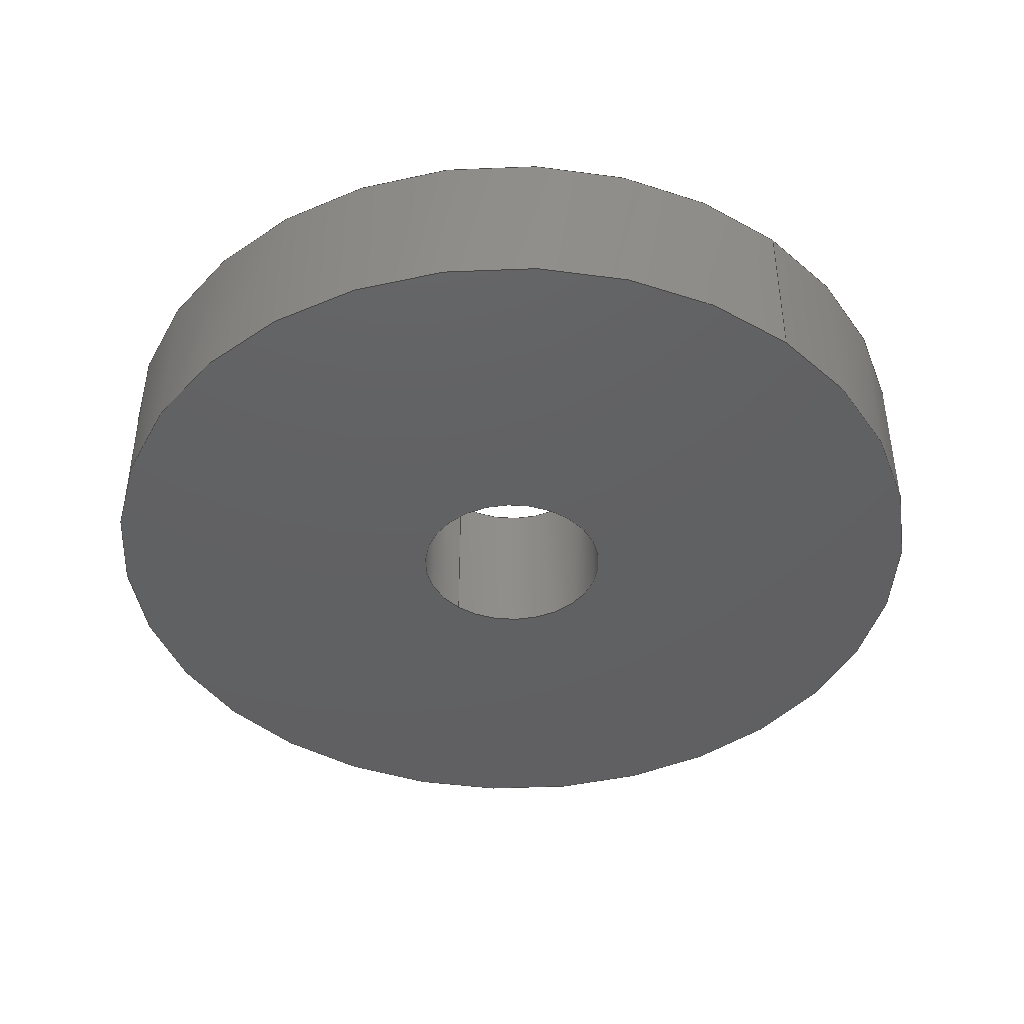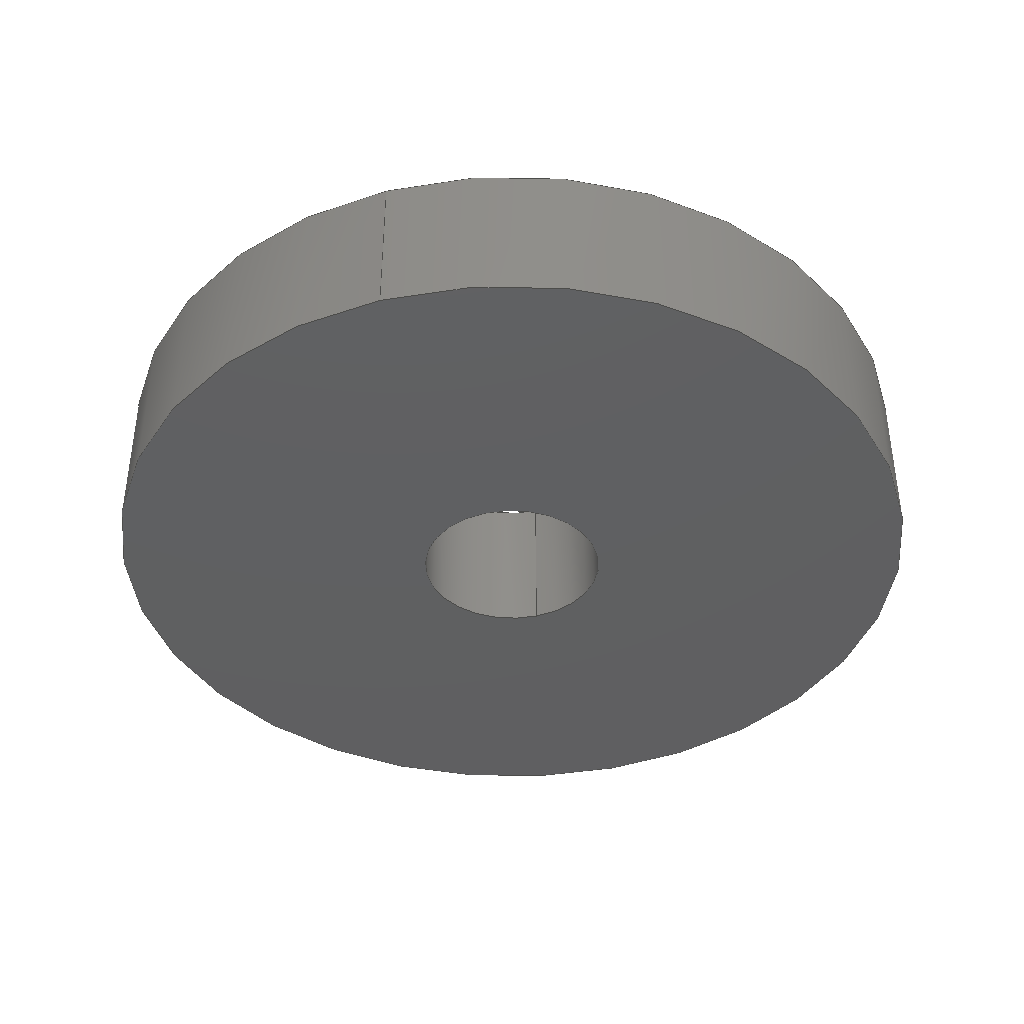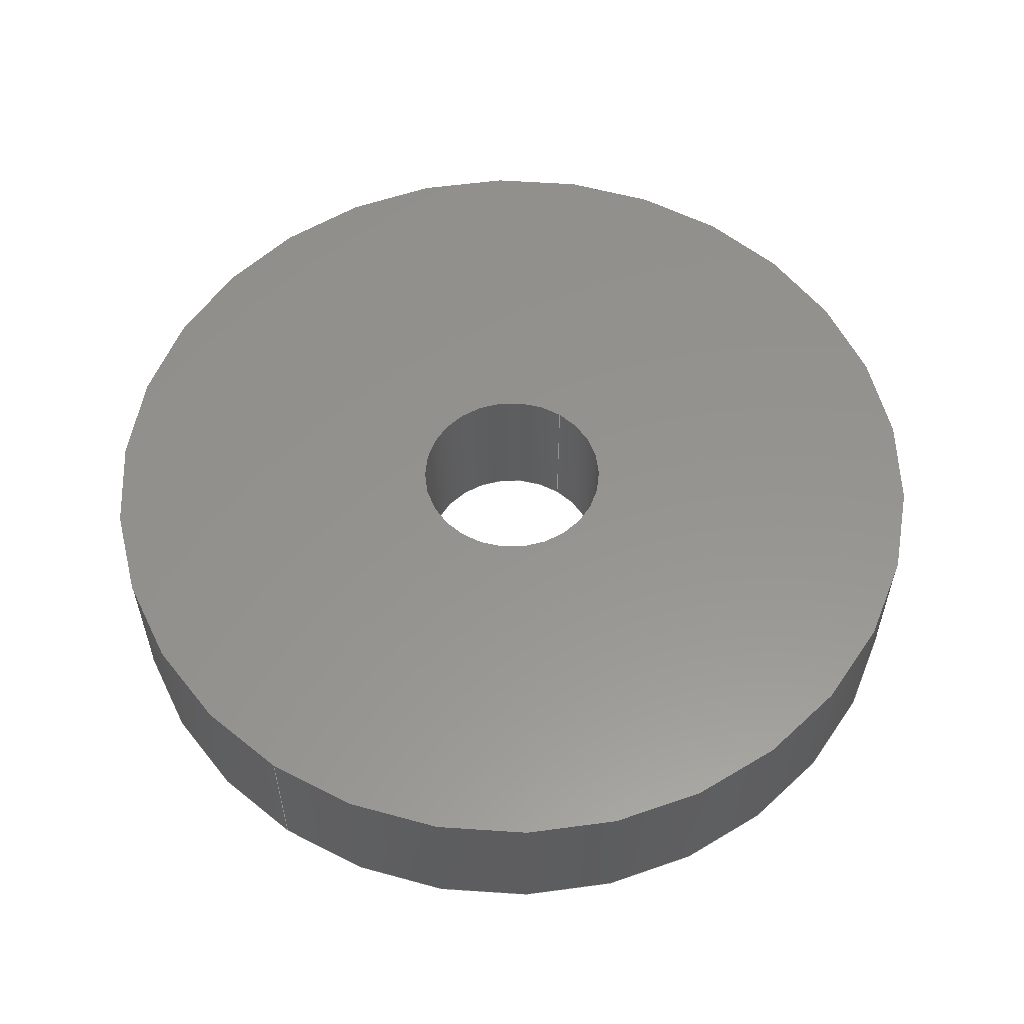
<metadata>
{"format":"step","ext":"step","renderer":"f3d","projection":"perspective","resolution":1024,"background":"white","views":[{"elev":-42.6,"azim":-129.2,"up":"+Z"},{"elev":-39.8,"azim":-72.9,"up":"+Z"},{"elev":56.9,"azim":-56.0,"up":"+Z"}]}
</metadata>
<code>
ISO-10303-21;
DATA;
#1 = AXIS2_PLACEMENT_3D ( 'NONE', #29, #190, #73 ) ;
#2 = ORIENTED_EDGE ( 'NONE', *, *, #94, .F. ) ;
#3 = DIRECTION ( 'NONE',  ( -0, -0, -1 ) ) ;
#4 = DATE_AND_TIME ( #100, #248 ) ;
#5 = DIRECTION ( 'NONE',  ( 1, 0, 0 ) ) ;
#6 = APPLICATION_CONTEXT ( 'configuration controlled 3d designs of mechanical parts and assemblies' ) ;
#7 = PLANE ( 'NONE',  #132 ) ;
#8 = CIRCLE ( 'NONE', #41, 8.25 ) ;
#9 = DIRECTION ( 'NONE',  ( -0, -0, -1 ) ) ;
#10 = CARTESIAN_POINT ( 'NONE',  ( -1.85, 0, 3 ) ) ;
#11 = ADVANCED_FACE ( 'NONE', ( #81 ), #159, .F. ) ;
#12 = LINE ( 'NONE', #218, #15 ) ;
#13 = CC_DESIGN_PERSON_AND_ORGANIZATION_ASSIGNMENT ( #102, #66, ( #241 ) ) ;
#14 = PERSON_AND_ORGANIZATION ( #245, #135 ) ;
#15 = VECTOR ( 'NONE', #9, 1000 ) ;
#16 = APPROVAL ( #104, 'UNSPECIFIED' ) ;
#17 = PRODUCT ( 'u4_holder', 'u4_holder', '', ( #147 ) ) ;
#18 = ADVANCED_FACE ( 'NONE', ( #246 ), #79, .F. ) ;
#19 = ORIENTED_EDGE ( 'NONE', *, *, #129, .F. ) ;
#20 = DIRECTION ( 'NONE',  ( 1, 0, 0 ) ) ;
#21 = CC_DESIGN_APPROVAL ( #232, ( #241 ) ) ;
#22 = CARTESIAN_POINT ( 'NONE',  ( 0, 0, 3 ) ) ;
#23 = APPROVAL_STATUS ( 'not_yet_approved' ) ;
#24 = ORIENTED_EDGE ( 'NONE', *, *, #136, .T. ) ;
#25 = CC_DESIGN_PERSON_AND_ORGANIZATION_ASSIGNMENT ( #203, #237, ( #175 ) ) ;
#26 = VERTEX_POINT ( 'NONE', #215 ) ;
#27 = APPROVAL_DATE_TIME ( #108, #16 ) ;
#28 = CIRCLE ( 'NONE', #50, 1.85 ) ;
#29 = CARTESIAN_POINT ( 'NONE',  ( 0, 0, 3 ) ) ;
#30 = AXIS2_PLACEMENT_3D ( 'NONE', #214, #138, #20 ) ;
#31 = LINE ( 'NONE', #105, #72 ) ;
#32 = EDGE_CURVE ( 'NONE', #194, #173, #231, .T. ) ;
#33 = CYLINDRICAL_SURFACE ( 'NONE', #201, 8.25 ) ;
#34 = DIRECTION ( 'NONE',  ( 1, 0, 0 ) ) ;
#35 = APPROVAL_ROLE ( '' ) ;
#36 = ORIENTED_EDGE ( 'NONE', *, *, #166, .T. ) ;
#37 = LOCAL_TIME ( 12, 59, 3, #188 ) ;
#38 = CC_DESIGN_PERSON_AND_ORGANIZATION_ASSIGNMENT ( #74, #220, ( #210 ) ) ;
#39 = MANIFOLD_SOLID_BREP ( 'Aufsatz-Linear austragen1', #61 ) ;
#40 = ADVANCED_BREP_SHAPE_REPRESENTATION ( 'u4_holder', ( #39, #222 ), #93 ) ;
#41 = AXIS2_PLACEMENT_3D ( 'NONE', #97, #101, #5 ) ;
#42 = ORIENTED_EDGE ( 'NONE', *, *, #94, .T. ) ;
#43 = ORIENTED_EDGE ( 'NONE', *, *, #32, .F. ) ;
#44 = DIRECTION ( 'NONE',  ( -1, 0, 0 ) ) ;
#45 = CARTESIAN_POINT ( 'NONE',  ( 8.25, 1.01e-15, 3 ) ) ;
#46 = EDGE_CURVE ( 'NONE', #178, #26, #125, .T. ) ;
#47 = CALENDAR_DATE ( 2021, 10, 1 ) ;
#48 = DIRECTION ( 'NONE',  ( -1, 0, 0 ) ) ;
#49 = DIRECTION ( 'NONE',  ( -0, -0, -1 ) ) ;
#50 = AXIS2_PLACEMENT_3D ( 'NONE', #109, #127, #34 ) ;
#51 = DIRECTION ( 'NONE',  ( 1, 0, 0 ) ) ;
#52 = CIRCLE ( 'NONE', #158, 8.25 ) ;
#53 = SECURITY_CLASSIFICATION_LEVEL ( 'unclassified' ) ;
#54 = FACE_OUTER_BOUND ( 'NONE', #56, .T. ) ;
#55 = PERSON_AND_ORGANIZATION ( #245, #135 ) ;
#56 = EDGE_LOOP ( 'NONE', ( #207, #2 ) ) ;
#57 = EDGE_CURVE ( 'NONE', #197, #217, #52, .T. ) ;
#58 = ORIENTED_EDGE ( 'NONE', *, *, #136, .F. ) ;
#59 = ORIENTED_EDGE ( 'NONE', *, *, #206, .F. ) ;
#60 = APPROVAL_PERSON_ORGANIZATION ( #55, #232, #239 ) ;
#61 = CLOSED_SHELL ( 'NONE', ( #18, #249, #155, #208, #172, #11 ) ) ;
#62 = CARTESIAN_POINT ( 'NONE',  ( 0, 0, 0 ) ) ;
#63 = DIRECTION ( 'NONE',  ( 0, 0, 1 ) ) ;
#64 = CC_DESIGN_PERSON_AND_ORGANIZATION_ASSIGNMENT ( #235, #163, ( #241 ) ) ;
#65 = ORIENTED_EDGE ( 'NONE', *, *, #46, .T. ) ;
#66 = PERSON_AND_ORGANIZATION_ROLE ( 'design_supplier' ) ;
#67 = PLANE ( 'NONE',  #243 ) ;
#68 = APPROVAL_ROLE ( '' ) ;
#69 = SHAPE_DEFINITION_REPRESENTATION ( #95, #40 ) ;
#70 = DIRECTION ( 'NONE',  ( 1, 0, -0 ) ) ;
#71 = CALENDAR_DATE ( 2021, 10, 1 ) ;
#72 = VECTOR ( 'NONE', #49, 1000 ) ;
#73 = DIRECTION ( 'NONE',  ( -1, 0, 0 ) ) ;
#74 = PERSON_AND_ORGANIZATION ( #245, #135 ) ;
#75 = CARTESIAN_POINT ( 'NONE',  ( 1.85, 2.266e-16, 3 ) ) ;
#76 = CC_DESIGN_DATE_AND_TIME_ASSIGNMENT ( #143, #182, ( #210 ) ) ;
#77 = UNCERTAINTY_MEASURE_WITH_UNIT (LENGTH_MEASURE( 1e-05 ), #168, 'distance_accuracy_value', 'NONE');
#78 = ORIENTED_EDGE ( 'NONE', *, *, #57, .T. ) ;
#79 = CYLINDRICAL_SURFACE ( 'NONE', #151, 1.85 ) ;
#80 = CC_DESIGN_SECURITY_CLASSIFICATION ( #175, ( #241 ) ) ;
#81 = FACE_OUTER_BOUND ( 'NONE', #99, .T. ) ;
#82 = CIRCLE ( 'NONE', #30, 1.85 ) ;
#83 = ORIENTED_EDGE ( 'NONE', *, *, #84, .T. ) ;
#84 = EDGE_CURVE ( 'NONE', #26, #217, #196, .T. ) ;
#85 = DIRECTION ( 'NONE',  ( 0, 0, 1 ) ) ;
#86 = FACE_OUTER_BOUND ( 'NONE', #154, .T. ) ;
#87 = CARTESIAN_POINT ( 'NONE',  ( 0, 0, 0 ) ) ;
#88 = CALENDAR_DATE ( 2021, 10, 1 ) ;
#89 = FACE_OUTER_BOUND ( 'NONE', #137, .T. ) ;
#90 = DIRECTION ( 'NONE',  ( 0, 0, 1 ) ) ;
#91 =( NAMED_UNIT ( * ) PLANE_ANGLE_UNIT ( ) SI_UNIT ( $, .RADIAN. ) );
#92 = PERSON_AND_ORGANIZATION_ROLE ( 'design_owner' ) ;
#93 =( GEOMETRIC_REPRESENTATION_CONTEXT ( 3 ) GLOBAL_UNCERTAINTY_ASSIGNED_CONTEXT ( ( #77 ) ) GLOBAL_UNIT_ASSIGNED_CONTEXT ( ( #168, #91, #225 ) ) REPRESENTATION_CONTEXT ( 'NONE', 'WORKASPACE' ) );
#94 = EDGE_CURVE ( 'NONE', #217, #197, #106, .T. ) ;
#95 = PRODUCT_DEFINITION_SHAPE ( 'NONE', 'NONE',  #210 ) ;
#96 = ORIENTED_EDGE ( 'NONE', *, *, #244, .T. ) ;
#97 = CARTESIAN_POINT ( 'NONE',  ( 0, 0, 3 ) ) ;
#98 = AXIS2_PLACEMENT_3D ( 'NONE', #204, #189, #110 ) ;
#99 = EDGE_LOOP ( 'NONE', ( #153, #141, #36, #59 ) ) ;
#100 = CALENDAR_DATE ( 2021, 10, 1 ) ;
#101 = DIRECTION ( 'NONE',  ( 0, 0, 1 ) ) ;
#102 = PERSON_AND_ORGANIZATION ( #245, #135 ) ;
#103 = CC_DESIGN_DATE_AND_TIME_ASSIGNMENT ( #4, #242, ( #175 ) ) ;
#104 = APPROVAL_STATUS ( 'not_yet_approved' ) ;
#105 = CARTESIAN_POINT ( 'NONE',  ( -1.85, 0, 3 ) ) ;
#106 = CIRCLE ( 'NONE', #171, 8.25 ) ;
#107 = DIRECTION ( 'NONE',  ( -1, 0, 0 ) ) ;
#108 = DATE_AND_TIME ( #71, #167 ) ;
#109 = CARTESIAN_POINT ( 'NONE',  ( 0, 0, 3 ) ) ;
#110 = DIRECTION ( 'NONE',  ( 1, 0, 0 ) ) ;
#111 = APPROVAL_STATUS ( 'not_yet_approved' ) ;
#112 = CIRCLE ( 'NONE', #98, 1.85 ) ;
#113 = ORIENTED_EDGE ( 'NONE', *, *, #129, .T. ) ;
#114 = CC_DESIGN_PERSON_AND_ORGANIZATION_ASSIGNMENT ( #14, #92, ( #17 ) ) ;
#115 = ORIENTED_EDGE ( 'NONE', *, *, #206, .T. ) ;
#116 = DIRECTION ( 'NONE',  ( 1, 0, 0 ) ) ;
#117 = ORIENTED_EDGE ( 'NONE', *, *, #186, .F. ) ;
#118 = DIRECTION ( 'NONE',  ( -0, -0, -1 ) ) ;
#119 = APPROVAL_DATE_TIME ( #121, #232 ) ;
#120 = EDGE_LOOP ( 'NONE', ( #113, #115 ) ) ;
#121 = DATE_AND_TIME ( #47, #131 ) ;
#122 = FACE_OUTER_BOUND ( 'NONE', #174, .T. ) ;
#123 = CC_DESIGN_APPROVAL ( #152, ( #210 ) ) ;
#124 = CARTESIAN_POINT ( 'NONE',  ( 1.85, 2.266e-16, 0 ) ) ;
#125 = CIRCLE ( 'NONE', #202, 8.25 ) ;
#126 = DIRECTION ( 'NONE',  ( 0, 0, 1 ) ) ;
#127 = DIRECTION ( 'NONE',  ( 0, 0, 1 ) ) ;
#128 = CYLINDRICAL_SURFACE ( 'NONE', #1, 8.25 ) ;
#129 = EDGE_CURVE ( 'NONE', #160, #195, #82, .T. ) ;
#130 = EDGE_LOOP ( 'NONE', ( #43, #117 ) ) ;
#131 = LOCAL_TIME ( 12, 59, 3, #216 ) ;
#132 = AXIS2_PLACEMENT_3D ( 'NONE', #87, #90, #70 ) ;
#133 = ORIENTED_EDGE ( 'NONE', *, *, #84, .F. ) ;
#134 = DIRECTION ( 'NONE',  ( 0, 0, 1 ) ) ;
#135 = ORGANIZATION ( 'UNSPECIFIED', 'UNSPECIFIED', '' ) ;
#136 = EDGE_CURVE ( 'NONE', #26, #178, #8, .T. ) ;
#137 = EDGE_LOOP ( 'NONE', ( #133, #213, #212, #78 ) ) ;
#138 = DIRECTION ( 'NONE',  ( 0, 0, 1 ) ) ;
#139 = CARTESIAN_POINT ( 'NONE',  ( 0, 0, 0 ) ) ;
#140 = DATE_AND_TIME ( #88, #177 ) ;
#141 = ORIENTED_EDGE ( 'NONE', *, *, #186, .T. ) ;
#142 = PRODUCT_RELATED_PRODUCT_CATEGORY ( 'detail', '', ( #17 ) ) ;
#143 = DATE_AND_TIME ( #180, #37 ) ;
#144 = DIRECTION ( 'NONE',  ( -0, -0, -1 ) ) ;
#145 = APPROVAL_PERSON_ORGANIZATION ( #148, #16, #68 ) ;
#146 = LINE ( 'NONE', #185, #157 ) ;
#147 = MECHANICAL_CONTEXT ( 'NONE', #6, 'mechanical' ) ;
#148 = PERSON_AND_ORGANIZATION ( #245, #135 ) ;
#149 = CARTESIAN_POINT ( 'NONE',  ( -8.25, 0, 0 ) ) ;
#150 = CARTESIAN_POINT ( 'NONE',  ( -8.25, 0, 3 ) ) ;
#151 = AXIS2_PLACEMENT_3D ( 'NONE', #228, #3, #48 ) ;
#152 = APPROVAL ( #111, 'UNSPECIFIED' ) ;
#153 = ORIENTED_EDGE ( 'NONE', *, *, #244, .F. ) ;
#154 = EDGE_LOOP ( 'NONE', ( #65, #24 ) ) ;
#155 = ADVANCED_FACE ( 'NONE', ( #86, #162 ), #67, .T. ) ;
#156 = CARTESIAN_POINT ( 'NONE',  ( 0, 0, 3 ) ) ;
#157 = VECTOR ( 'NONE', #164, 1000 ) ;
#158 = AXIS2_PLACEMENT_3D ( 'NONE', #139, #63, #236 ) ;
#159 = CYLINDRICAL_SURFACE ( 'NONE', #184, 1.85 ) ;
#160 = VERTEX_POINT ( 'NONE', #226 ) ;
#161 = APPROVAL_DATE_TIME ( #140, #152 ) ;
#162 = FACE_BOUND ( 'NONE', #130, .T. ) ;
#163 = PERSON_AND_ORGANIZATION_ROLE ( 'creator' ) ;
#164 = DIRECTION ( 'NONE',  ( -0, -0, -1 ) ) ;
#165 = COORDINATED_UNIVERSAL_TIME_OFFSET ( 1, 0, .AHEAD. ) ;
#166 = EDGE_CURVE ( 'NONE', #194, #160, #31, .T. ) ;
#167 = LOCAL_TIME ( 12, 59, 3, #224 ) ;
#168 =( LENGTH_UNIT ( ) NAMED_UNIT ( * ) SI_UNIT ( .MILLI., .METRE. ) );
#169 = DIRECTION ( 'NONE',  ( 1, 0, -0 ) ) ;
#170 = APPLICATION_PROTOCOL_DEFINITION ( 'international standard', 'config_control_design', 1994, #192 ) ;
#171 = AXIS2_PLACEMENT_3D ( 'NONE', #62, #134, #198 ) ;
#172 = ADVANCED_FACE ( 'NONE', ( #89 ), #33, .T. ) ;
#173 = VERTEX_POINT ( 'NONE', #75 ) ;
#174 = EDGE_LOOP ( 'NONE', ( #58, #83, #42, #209 ) ) ;
#175 = SECURITY_CLASSIFICATION ( '', '', #53 ) ;
#176 = DIRECTION ( 'NONE',  ( -0, -0, -1 ) ) ;
#177 = LOCAL_TIME ( 12, 59, 3, #238 ) ;
#178 = VERTEX_POINT ( 'NONE', #150 ) ;
#179 = EDGE_CURVE ( 'NONE', #178, #197, #12, .T. ) ;
#180 = CALENDAR_DATE ( 2021, 10, 1 ) ;
#181 = DIRECTION ( 'NONE',  ( 1, 0, 0 ) ) ;
#182 = DATE_TIME_ROLE ( 'creation_date' ) ;
#183 = CARTESIAN_POINT ( 'NONE',  ( 0, 0, 0 ) ) ;
#184 = AXIS2_PLACEMENT_3D ( 'NONE', #156, #176, #44 ) ;
#185 = CARTESIAN_POINT ( 'NONE',  ( 1.85, 2.266e-16, 3 ) ) ;
#186 = EDGE_CURVE ( 'NONE', #173, #194, #28, .T. ) ;
#187 = CARTESIAN_POINT ( 'NONE',  ( 0, 0, 3 ) ) ;
#188 = COORDINATED_UNIVERSAL_TIME_OFFSET ( 1, 0, .AHEAD. ) ;
#189 = DIRECTION ( 'NONE',  ( 0, 0, 1 ) ) ;
#190 = DIRECTION ( 'NONE',  ( -0, -0, -1 ) ) ;
#191 = PERSON_AND_ORGANIZATION ( #245, #135 ) ;
#192 = APPLICATION_CONTEXT ( 'configuration controlled 3d designs of mechanical parts and assemblies' ) ;
#193 = VECTOR ( 'NONE', #118, 1000 ) ;
#194 = VERTEX_POINT ( 'NONE', #10 ) ;
#195 = VERTEX_POINT ( 'NONE', #124 ) ;
#196 = LINE ( 'NONE', #45, #193 ) ;
#197 = VERTEX_POINT ( 'NONE', #149 ) ;
#198 = DIRECTION ( 'NONE',  ( 1, 0, 0 ) ) ;
#199 = CARTESIAN_POINT ( 'NONE',  ( 0, 0, 3 ) ) ;
#200 = DIRECTION ( 'NONE',  ( 0, 0, 1 ) ) ;
#201 = AXIS2_PLACEMENT_3D ( 'NONE', #187, #144, #107 ) ;
#202 = AXIS2_PLACEMENT_3D ( 'NONE', #230, #233, #116 ) ;
#203 = PERSON_AND_ORGANIZATION ( #245, #135 ) ;
#204 = CARTESIAN_POINT ( 'NONE',  ( 0, 0, 0 ) ) ;
#205 = FACE_BOUND ( 'NONE', #120, .T. ) ;
#206 = EDGE_CURVE ( 'NONE', #195, #160, #112, .T. ) ;
#207 = ORIENTED_EDGE ( 'NONE', *, *, #57, .F. ) ;
#208 = ADVANCED_FACE ( 'NONE', ( #54, #205 ), #7, .F. ) ;
#209 = ORIENTED_EDGE ( 'NONE', *, *, #179, .F. ) ;
#210 = PRODUCT_DEFINITION ( 'UNKNOWN', '', #241, #211 ) ;
#211 = DESIGN_CONTEXT ( 'detailed design', #192, 'design' ) ;
#212 = ORIENTED_EDGE ( 'NONE', *, *, #179, .T. ) ;
#213 = ORIENTED_EDGE ( 'NONE', *, *, #46, .F. ) ;
#214 = CARTESIAN_POINT ( 'NONE',  ( 0, 0, 0 ) ) ;
#215 = CARTESIAN_POINT ( 'NONE',  ( 8.25, 1.01e-15, 3 ) ) ;
#216 = COORDINATED_UNIVERSAL_TIME_OFFSET ( 1, 0, .AHEAD. ) ;
#217 = VERTEX_POINT ( 'NONE', #221 ) ;
#218 = CARTESIAN_POINT ( 'NONE',  ( -8.25, 0, 3 ) ) ;
#219 = CC_DESIGN_APPROVAL ( #16, ( #175 ) ) ;
#220 = PERSON_AND_ORGANIZATION_ROLE ( 'creator' ) ;
#221 = CARTESIAN_POINT ( 'NONE',  ( 8.25, 1.01e-15, 0 ) ) ;
#222 = AXIS2_PLACEMENT_3D ( 'NONE', #183, #200, #51 ) ;
#223 = AXIS2_PLACEMENT_3D ( 'NONE', #22, #85, #181 ) ;
#224 = COORDINATED_UNIVERSAL_TIME_OFFSET ( 1, 0, .AHEAD. ) ;
#225 =( NAMED_UNIT ( * ) SI_UNIT ( $, .STERADIAN. ) SOLID_ANGLE_UNIT ( ) );
#226 = CARTESIAN_POINT ( 'NONE',  ( -1.85, 0, 0 ) ) ;
#227 = ORIENTED_EDGE ( 'NONE', *, *, #166, .F. ) ;
#228 = CARTESIAN_POINT ( 'NONE',  ( 0, 0, 3 ) ) ;
#229 = APPROVAL_PERSON_ORGANIZATION ( #191, #152, #35 ) ;
#230 = CARTESIAN_POINT ( 'NONE',  ( 0, 0, 3 ) ) ;
#231 = CIRCLE ( 'NONE', #223, 1.85 ) ;
#232 = APPROVAL ( #23, 'UNSPECIFIED' ) ;
#233 = DIRECTION ( 'NONE',  ( 0, 0, 1 ) ) ;
#234 = ORIENTED_EDGE ( 'NONE', *, *, #32, .T. ) ;
#235 = PERSON_AND_ORGANIZATION ( #245, #135 ) ;
#236 = DIRECTION ( 'NONE',  ( 1, 0, 0 ) ) ;
#237 = PERSON_AND_ORGANIZATION_ROLE ( 'classification_officer' ) ;
#238 = COORDINATED_UNIVERSAL_TIME_OFFSET ( 1, 0, .AHEAD. ) ;
#239 = APPROVAL_ROLE ( '' ) ;
#240 = APPLICATION_PROTOCOL_DEFINITION ( 'international standard', 'config_control_design', 1994, #6 ) ;
#241 = PRODUCT_DEFINITION_FORMATION_WITH_SPECIFIED_SOURCE ( 'ANY', '', #17, .NOT_KNOWN. ) ;
#242 = DATE_TIME_ROLE ( 'classification_date' ) ;
#243 = AXIS2_PLACEMENT_3D ( 'NONE', #199, #126, #169 ) ;
#244 = EDGE_CURVE ( 'NONE', #173, #195, #146, .T. ) ;
#245 = PERSON ( 'UNSPECIFIED', 'UNSPECIFIED', 'UNSPECIFIED', ('UNSPECIFIED'), ('UNSPECIFIED'), ('UNSPECIFIED') ) ;
#246 = FACE_OUTER_BOUND ( 'NONE', #247, .T. ) ;
#247 = EDGE_LOOP ( 'NONE', ( #234, #96, #19, #227 ) ) ;
#248 = LOCAL_TIME ( 12, 59, 3, #165 ) ;
#249 = ADVANCED_FACE ( 'NONE', ( #122 ), #128, .T. ) ;
ENDSEC;
END-ISO-10303-21;

</code>
